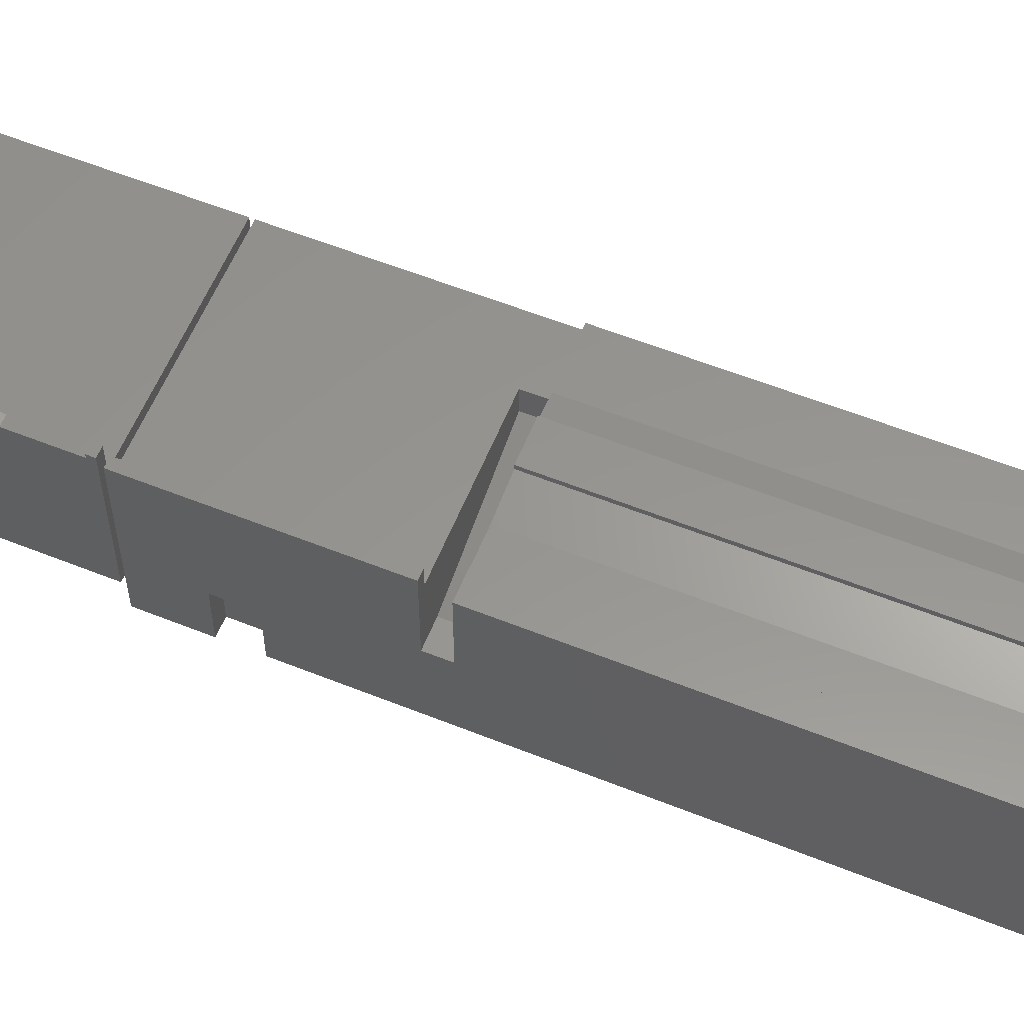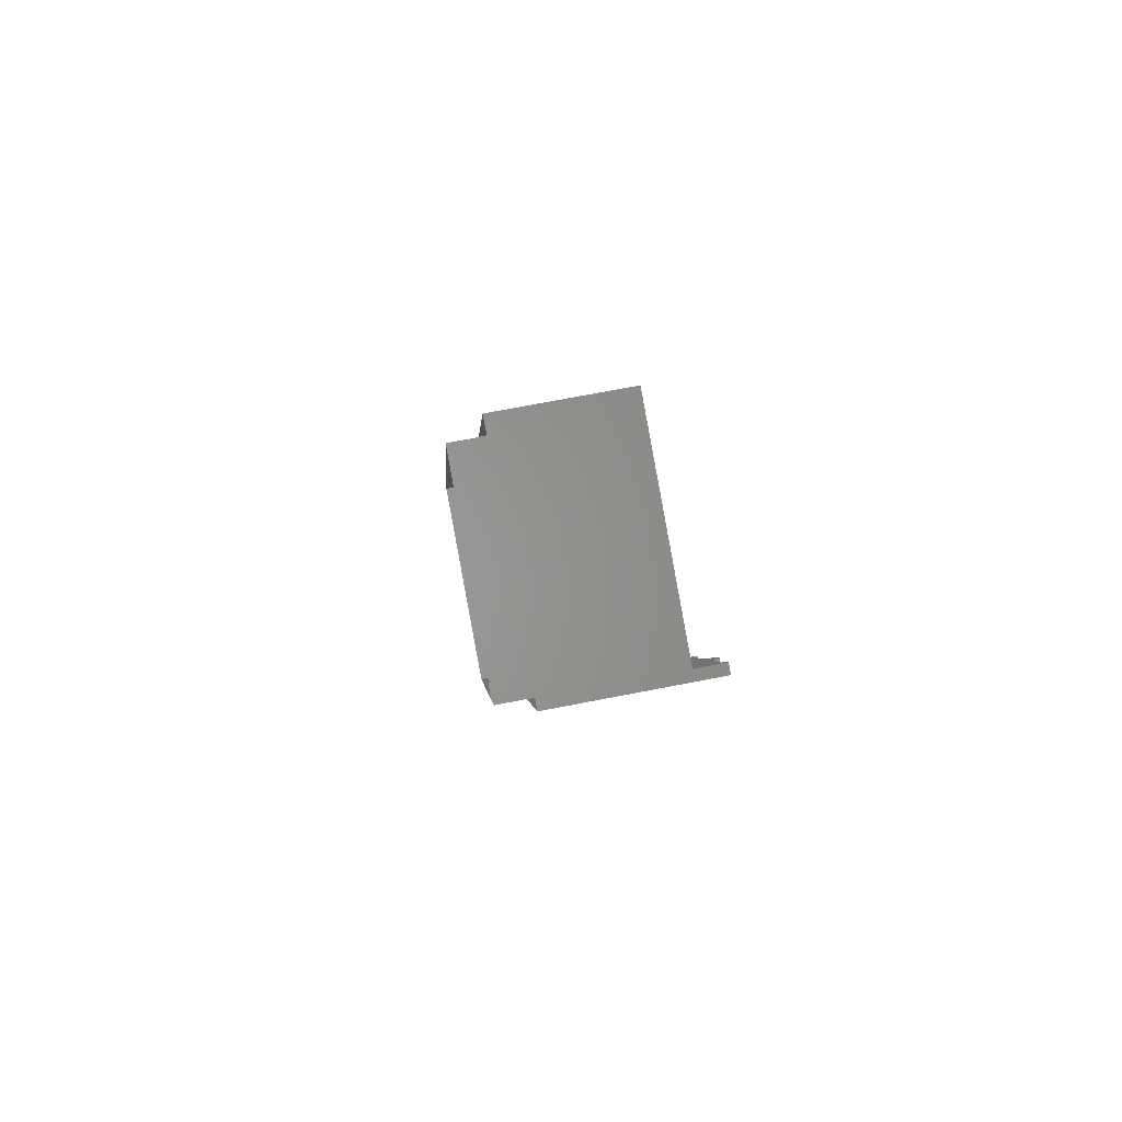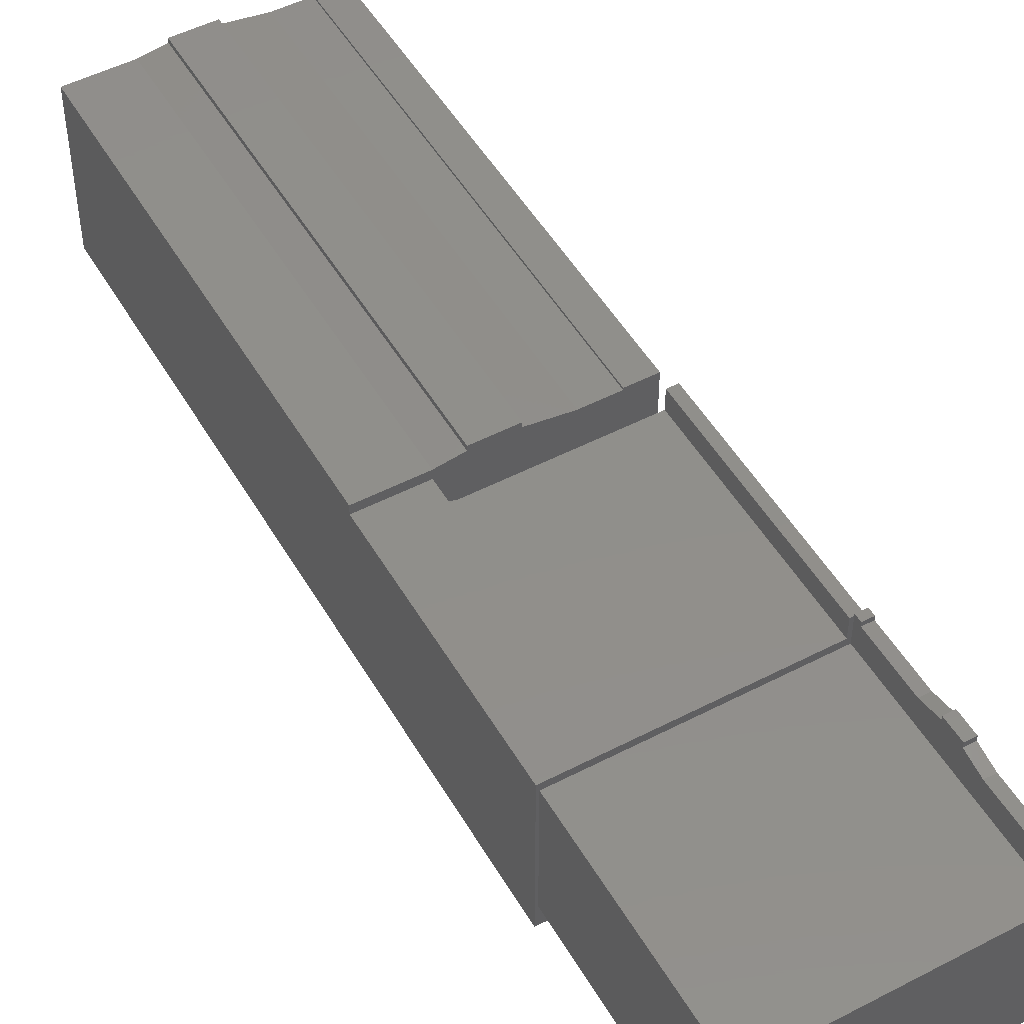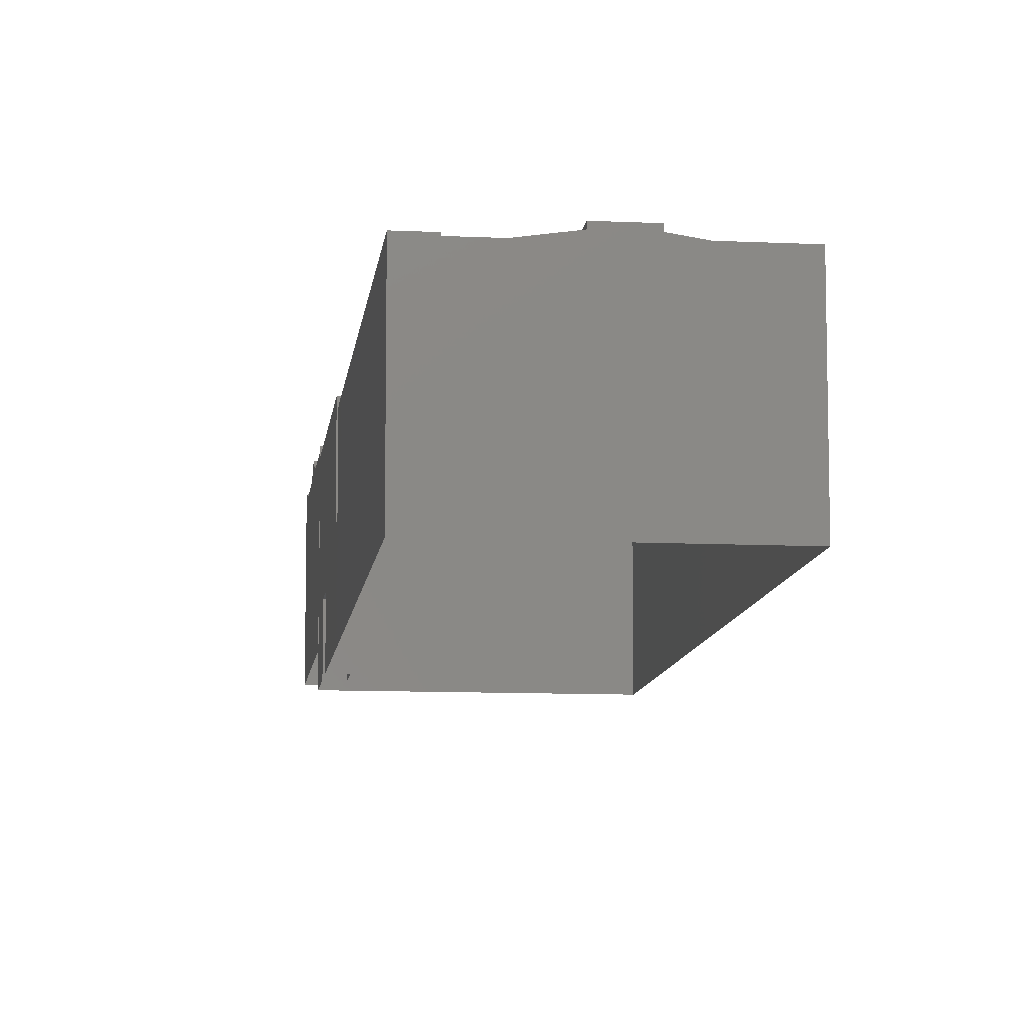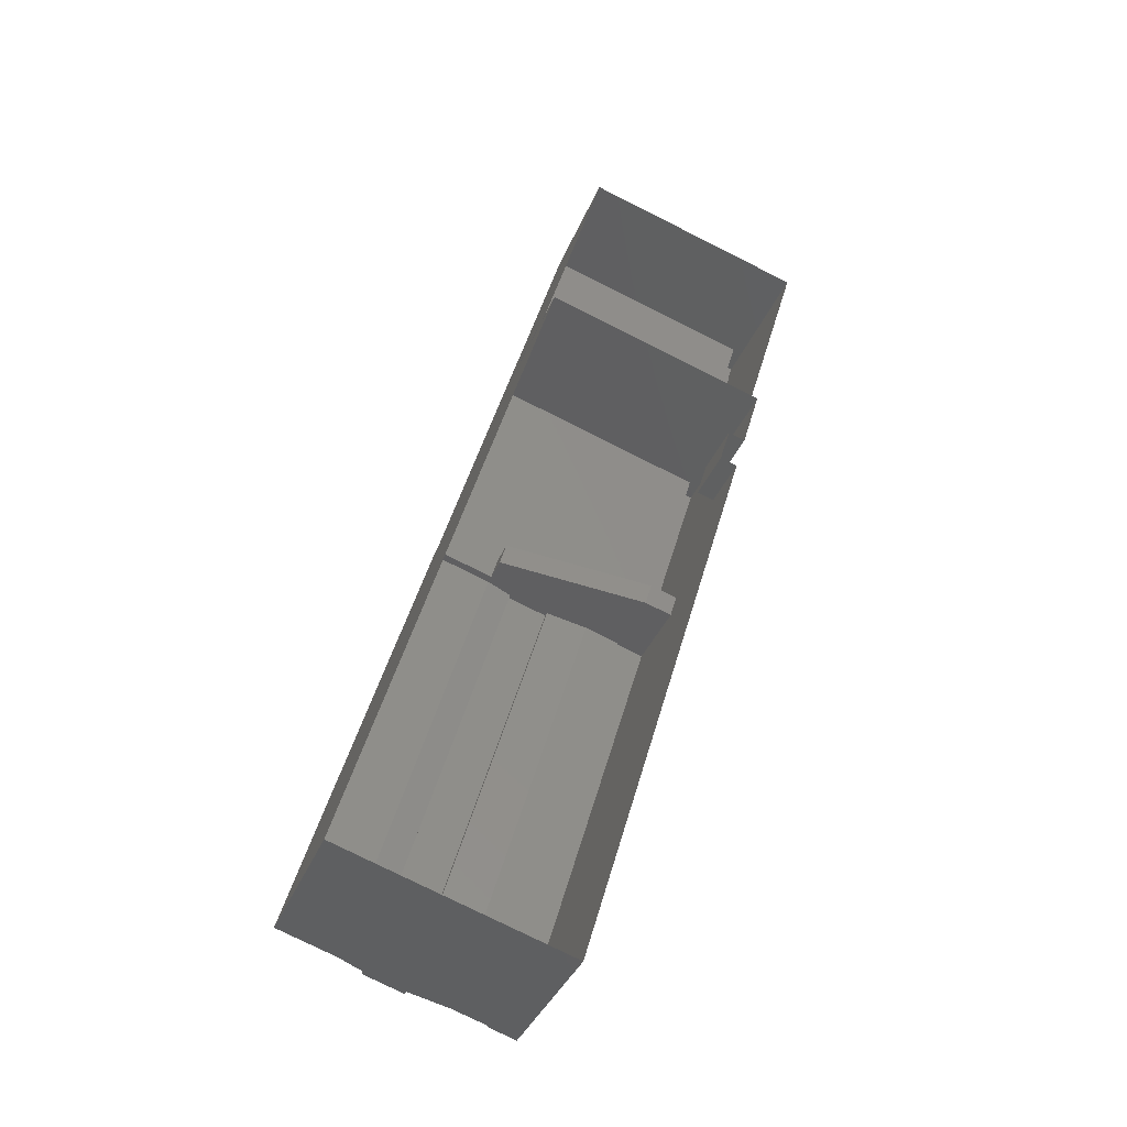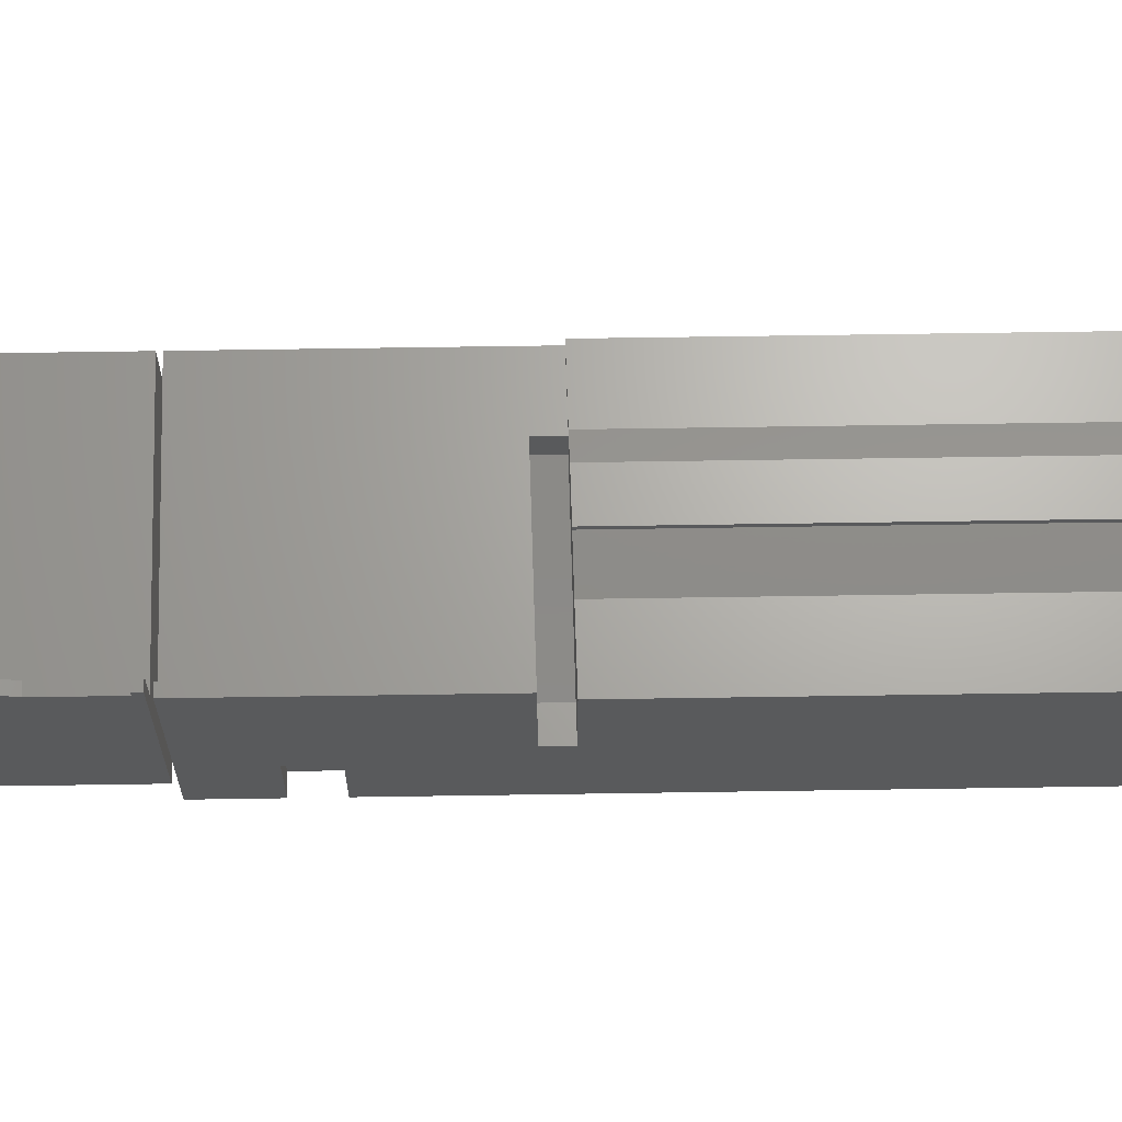
<metadata>
{"format":"stl","ext":"stl","renderer":"f3d","projection":"perspective","resolution":1024,"background":"white","views":[{"elev":57.6,"azim":-51.1,"up":"+Z"},{"elev":72.7,"azim":-100.9,"up":"+Y"},{"elev":49.4,"azim":167.2,"up":"+Z"},{"elev":-9.7,"azim":10.0,"up":"+Z"},{"elev":-37.1,"azim":159.5,"up":"+Y"},{"elev":66.6,"azim":-74.6,"up":"+Z"}]}
</metadata>
<code>
# stl→obj: 89 verts, 157 faces
v -8.672 17.67 5.575
v -8.45 16.91 6.688
v -8.45 16.91 5.575
v -8.45 16.91 6.858
v -8.672 17.67 6.858
v -3.211 -2.659 5.975
v -1.715 -7.785 -1.319
v -1.715 -7.785 5.975
v -3.211 -2.659 -1.319
v -3.211 -2.659 2.548
v 3.902 0.6489 4.418
v -3.508 -1.642 2.548
v -2.321 -1.275 2.548
v -3.074 -1.507 5.575
v -3.508 -1.642 6.491
v 3.902 0.6489 5.575
v -3.074 -1.507 6.491
v -3.508 -1.642 -1.319
v -6.278 7.846 -1.319
v -5.843 7.981 5.575
v 3.742 10.94 -1.319
v -6.278 7.846 6.491
v -5.843 7.981 6.491
v 3.742 10.94 5.575
v -1.991 -2.282 5.884
v 3.748 -21.94 5.975
v 3.748 -21.94 5.884
v -1.991 -2.282 5.975
v -4.988 3.426 1.303
v -4.23 3.66 -1.319
v -4.988 3.426 -1.319
v -4.23 3.66 1.303
v -5.994 8.497 6.706
v -5.994 8.497 5.575
v -6.782 11.2 6.706
v -7.082 12.22 6.975
v -7.082 12.22 7.15
v -7.367 13.2 6.926
v -7.647 14.16 6.688
v -7.367 13.2 7.15
v 3.09 -0.7111 6.155
v 8.829 -20.37 6.367
v 8.829 -20.37 6.155
v 3.09 -0.7111 6.367
v -5.47 5.078 1.303
v -5.47 5.078 -1.319
v -6.333 8.035 0
v -5.898 8.17 5.575
v -6.333 8.035 6.898
v 3.687 11.13 1.083e-15
v 3.687 11.13 5.575
v -5.898 8.17 6.898
v -6.429 8.363 6.706
v -7.216 11.06 6.706
v 4.199 -0.3683 5.978
v 9.938 -20.03 5.978
v 12.55 -19.22 -1.319
v 6.809 0.4386 5.978
v 12.55 -19.22 5.978
v 12.37 -18.61 -1.319
v 6.809 0.4386 5.575
v 1.658 -19.34 -1.319
v 1.658 -19.34 5.975
v -4.713 5.312 1.303
v -7.802 13.07 7.15
v -7.517 12.09 6.975
v -7.517 12.09 7.15
v -9.106 17.54 6.858
v -8.885 16.78 6.688
v -8.885 16.78 6.858
v -6.429 8.363 6.898
v -9.106 17.54 0
v -7.802 13.07 6.926
v -8.081 14.02 6.688
v 1.312 -1.261 6.367
v 7.051 -20.92 6.155
v 7.051 -20.92 6.367
v 1.312 -1.261 6.155
v 0.9138 20.63 0
v 0.9138 20.63 5.575
v -2.024 -2.292 2.548
v 4.199 -0.3683 4.418
v 4.199 -0.3683 5.575
v -0.4785 -1.814 5.884
v 2.528 -22.32 5.975
v -5.994 8.497 6.898
v -4.713 5.312 -1.319
v 2.528 -22.32 -1.319
v 5.261 -21.48 5.884
f 1 2 3
f 2 1 4
f 4 1 5
f 6 7 8
f 7 6 9
f 9 6 10
f 11 12 13
f 12 11 14
f 12 14 15
f 14 11 16
f 15 14 17
f 12 9 10
f 9 12 18
f 19 20 21
f 20 19 22
f 20 22 23
f 24 21 20
f 25 26 27
f 26 25 28
f 29 30 31
f 30 29 32
f 3 33 34
f 33 3 35
f 35 3 36
f 36 3 37
f 37 3 38
f 38 3 39
f 39 3 2
f 40 37 38
f 41 42 43
f 42 41 44
f 20 17 14
f 17 20 23
f 22 12 15
f 12 22 18
f 18 22 29
f 29 22 45
f 45 22 46
f 46 22 19
f 31 18 29
f 47 48 49
f 48 47 50
f 48 50 51
f 49 48 52
f 53 35 54
f 35 53 33
f 43 55 41
f 55 43 56
f 57 58 59
f 58 57 60
f 58 60 61
f 61 60 21
f 61 21 24
f 8 62 63
f 62 8 7
f 15 23 22
f 23 15 17
f 64 29 45
f 29 64 32
f 65 66 67
f 68 69 70
f 71 47 49
f 47 71 53
f 47 53 72
f 72 53 54
f 72 54 66
f 72 66 73
f 73 66 65
f 72 73 74
f 72 74 69
f 72 69 68
f 75 76 77
f 76 75 78
f 72 1 79
f 1 72 68
f 79 1 80
f 1 68 5
f 77 44 75
f 44 77 42
f 6 81 10
f 81 6 82
f 82 6 25
f 82 25 83
f 25 6 28
f 83 84 55
f 84 83 25
f 55 84 78
f 55 78 41
f 41 78 44
f 44 78 75
f 8 28 6
f 28 8 26
f 26 8 63
f 26 63 85
f 49 86 71
f 86 49 52
f 81 11 13
f 11 81 82
f 10 13 12
f 13 10 81
f 3 80 1
f 80 3 34
f 80 34 48
f 80 48 51
f 54 36 66
f 36 54 35
f 64 30 32
f 30 64 87
f 63 88 85
f 88 63 62
f 55 61 83
f 61 55 58
f 74 2 69
f 2 74 39
f 34 52 48
f 52 34 86
f 86 34 33
f 89 78 84
f 78 89 76
f 14 24 20
f 24 14 16
f 24 16 61
f 61 16 83
f 50 80 51
f 80 50 79
f 64 46 87
f 46 64 45
f 67 40 65
f 40 67 37
f 4 69 2
f 69 4 70
f 73 40 38
f 40 73 65
f 59 88 57
f 88 59 89
f 89 59 56
f 89 56 76
f 76 56 43
f 76 43 42
f 76 42 77
f 88 27 85
f 27 88 89
f 85 27 26
f 56 58 55
f 58 56 59
f 71 33 53
f 33 71 86
f 70 5 68
f 5 70 4
f 27 84 25
f 84 27 89
f 16 82 83
f 82 16 11
f 36 67 66
f 67 36 37
f 73 39 74
f 39 73 38

</code>
